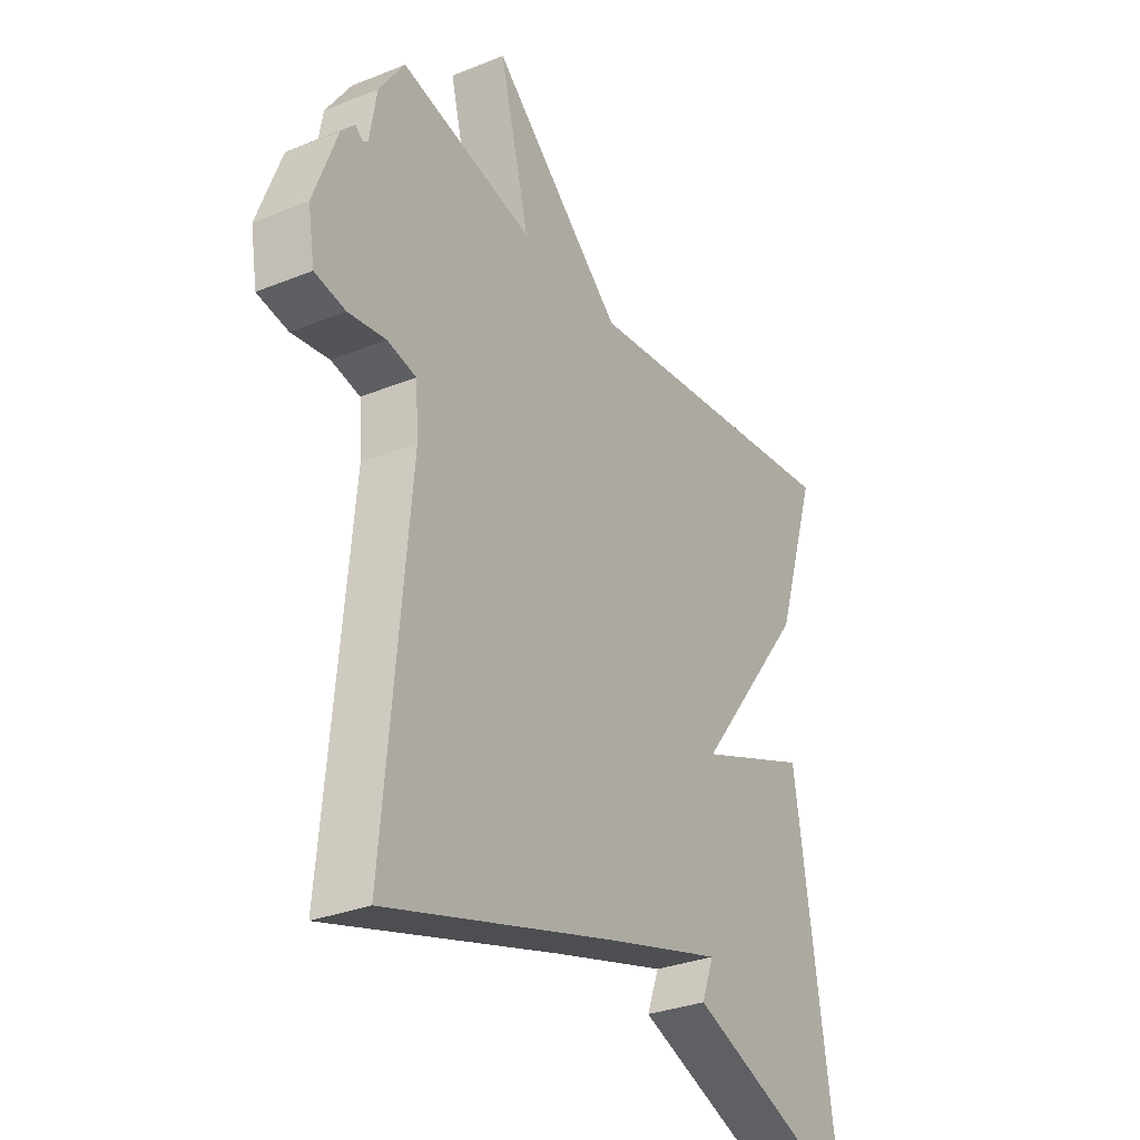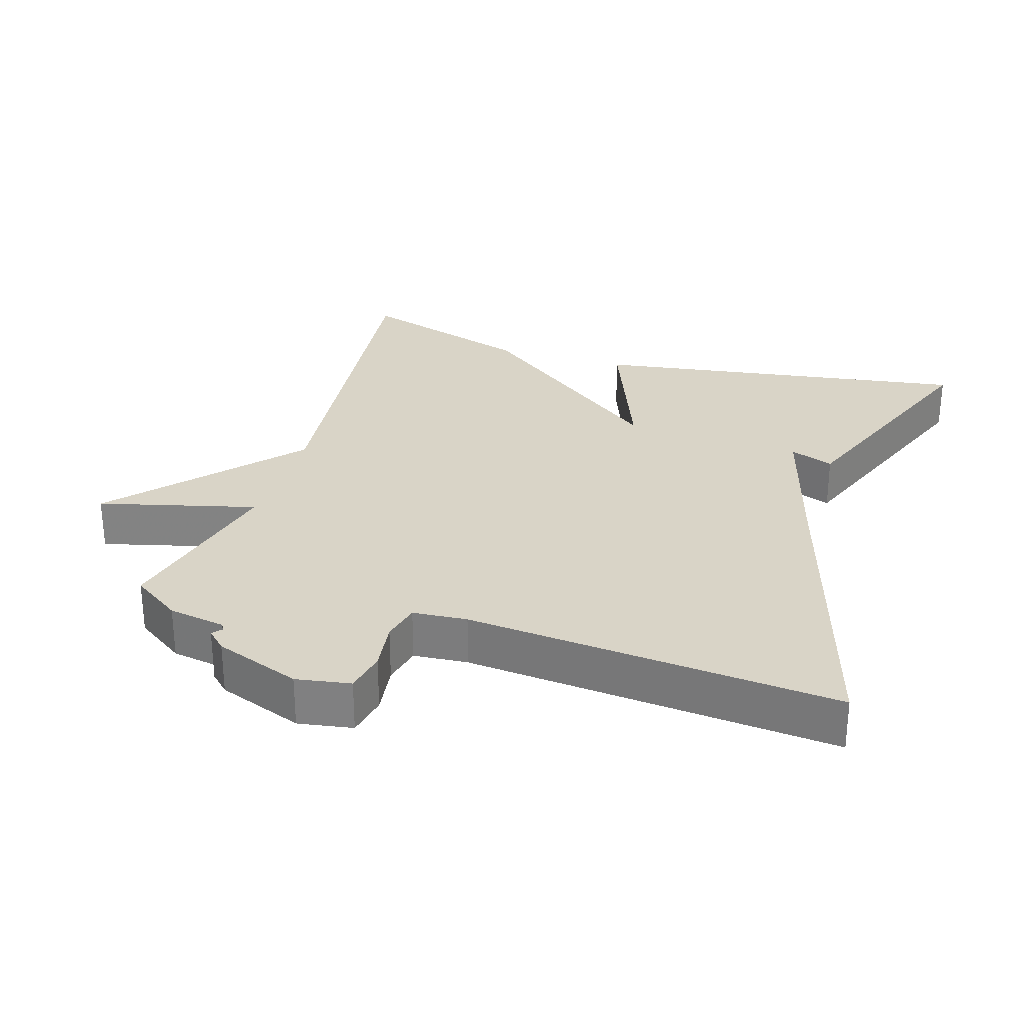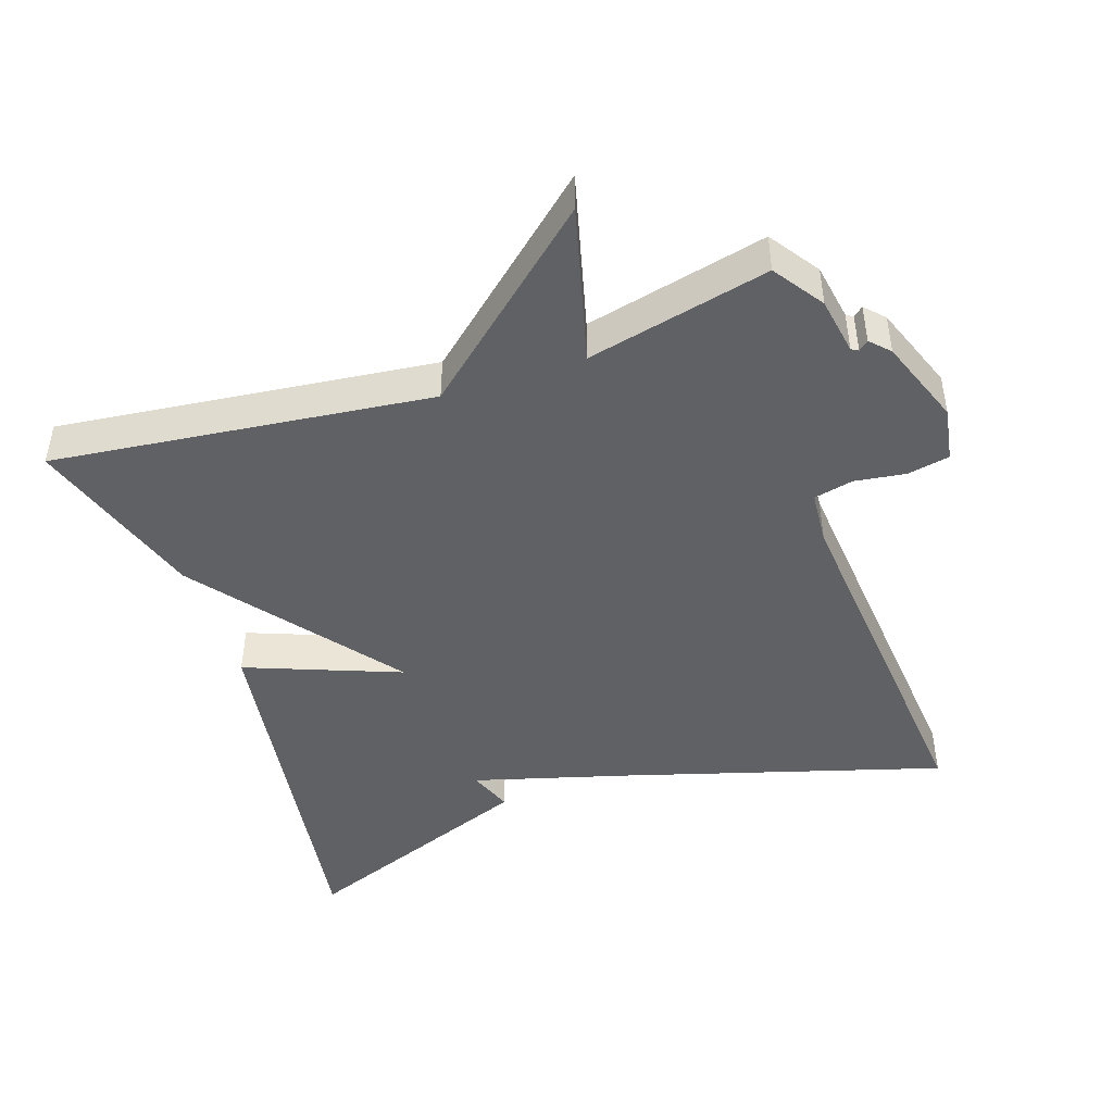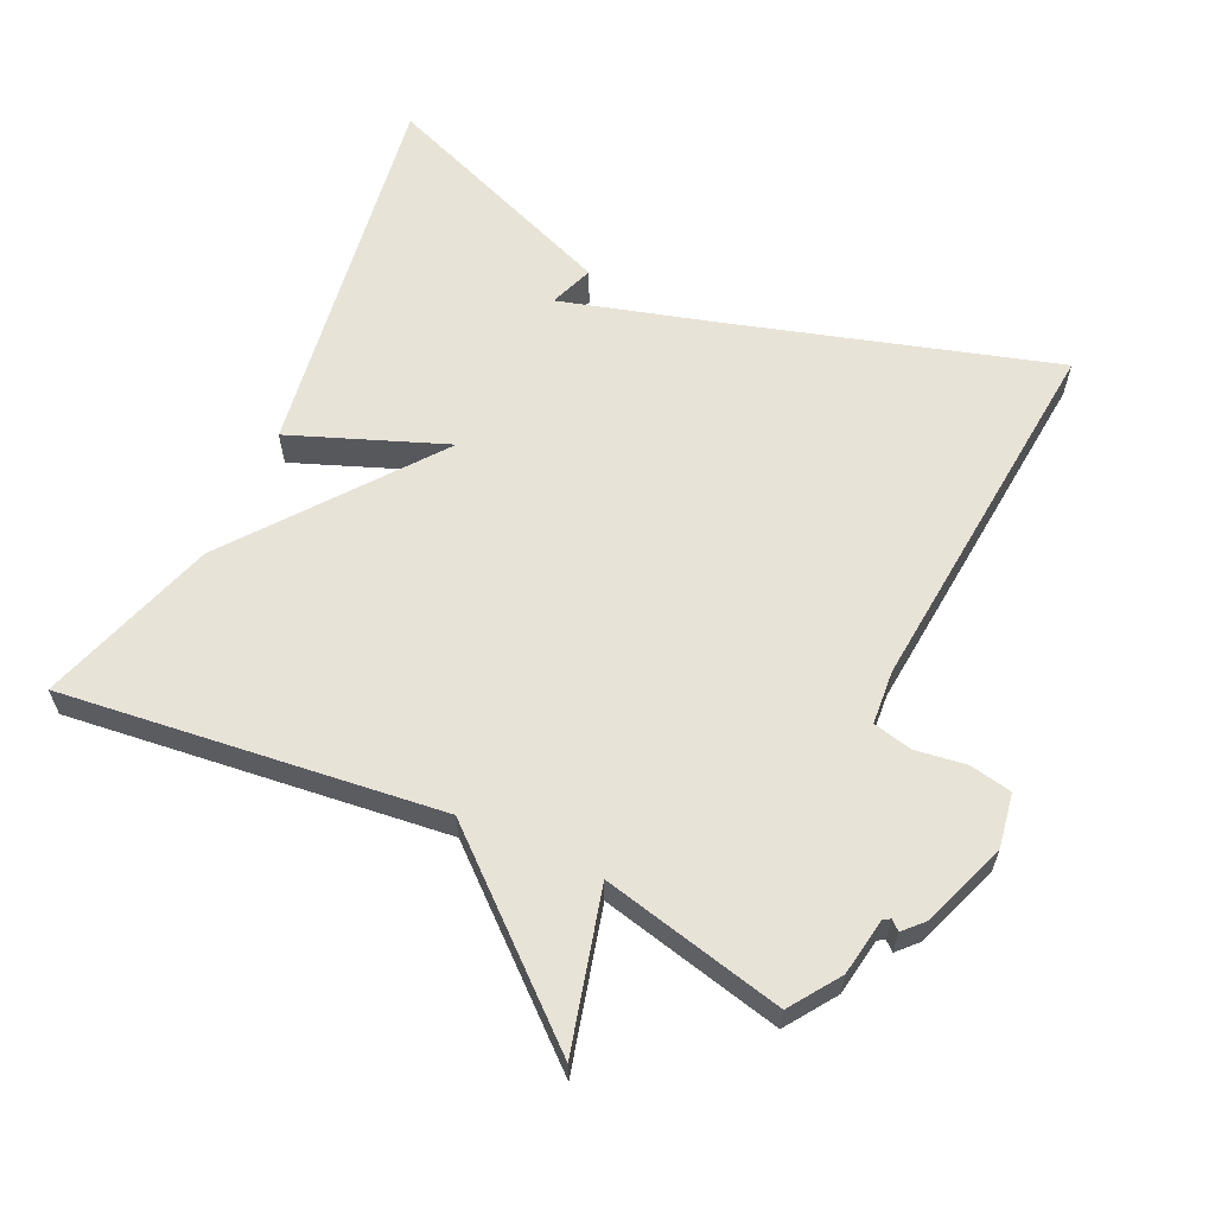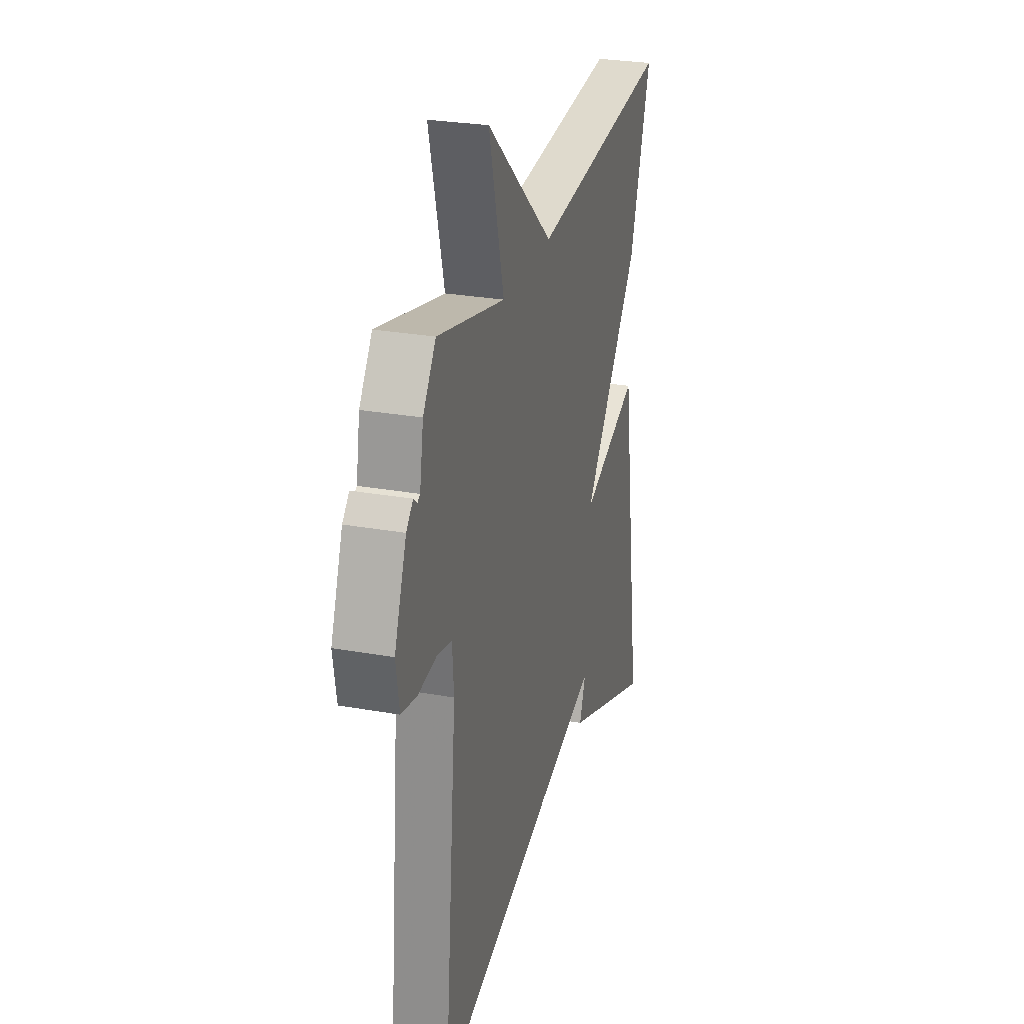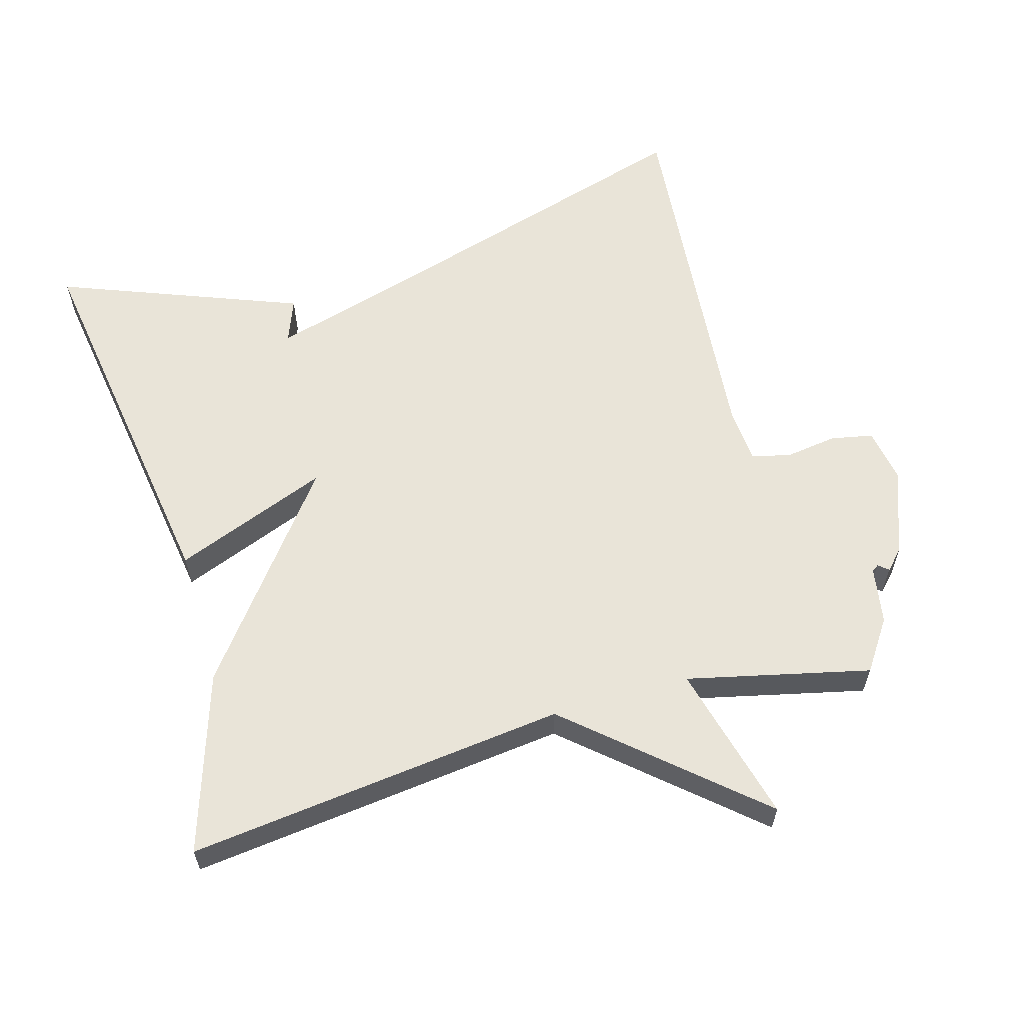
<metadata>
{"format":"obj","ext":"obj","renderer":"f3d","projection":"perspective","resolution":1024,"background":"white","views":[{"elev":-30.7,"azim":120.1,"up":"+Z"},{"elev":28.7,"azim":107.1,"up":"+Y"},{"elev":-45.6,"azim":18.5,"up":"+Y"},{"elev":61.6,"azim":24.8,"up":"+Y"},{"elev":27.1,"azim":105.6,"up":"+Z"},{"elev":60.3,"azim":-16.1,"up":"+Y"}]}
</metadata>
<code>
v -0.5 0.07 -0.5
v -0.418 0.07 0.046
v -0.197 0.07 -0.039
v -0.418 0.07 0.246
v -0.5 0.07 0.5
v 0.04 0.07 0.439
v 0.298 0.07 0.665
v 0.24 0.07 0.439
v 0.5 0.07 0.5
v 0.549 0.07 0.429
v 0.563 0.07 0.347
v 0.573 0.07 0.341
v 0.587 0.07 0.353
v 0.613 0.07 0.326
v 0.659 0.07 0.203
v 0.646 0.07 0.125
v 0.586 0.07 0.113
v 0.513 0.07 0.123
v 0.457 0.07 0.11
v 0.451 0.07 0.032
v 0.5 0.07 -0.5
v 0.044 0.07 -0.366
v -0.18 0.07 -0.303
v -0.156 0.07 -0.366
v -0.5 0 -0.5
v -0.418 0 0.046
v -0.197 0 -0.039
v -0.418 0 0.246
v -0.5 0 0.5
v 0.04 0 0.439
v 0.298 0 0.665
v 0.24 0 0.439
v 0.5 0 0.5
v 0.549 0 0.429
v 0.563 0 0.347
v 0.573 0 0.341
v 0.587 0 0.353
v 0.613 0 0.326
v 0.659 0 0.203
v 0.646 0 0.125
v 0.586 0 0.113
v 0.513 0 0.123
v 0.457 0 0.11
v 0.451 0 0.032
v 0.5 0 -0.5
v 0.044 0 -0.366
v -0.18 0 -0.303
v -0.156 0 -0.366
f 23 24 1 2
f 22 23 2 3
f 20 21 22 3
f 4 5 6
f 3 4 6
f 20 3 6
f 19 20 6
f 18 19 6
f 16 17 18
f 15 16 18
f 14 15 18
f 13 14 18
f 12 13 18
f 11 12 18 6
f 8 9 10 11
f 8 11 6
f 6 7 8
f 26 25 48 47
f 27 26 47 46
f 27 46 45 44
f 30 29 28
f 30 28 27
f 30 27 44
f 30 44 43
f 30 43 42
f 42 41 40
f 42 40 39
f 42 39 38
f 42 38 37
f 42 37 36
f 30 42 36 35
f 35 34 33 32
f 30 35 32
f 32 31 30
f 1 25 26 2
f 2 26 27 3
f 3 27 28 4
f 4 28 29 5
f 5 29 30 6
f 6 30 31 7
f 7 31 32 8
f 8 32 33 9
f 9 33 34 10
f 10 34 35 11
f 11 35 36 12
f 12 36 37 13
f 13 37 38 14
f 14 38 39 15
f 15 39 40 16
f 16 40 41 17
f 17 41 42 18
f 18 42 43 19
f 19 43 44 20
f 20 44 45 21
f 21 45 46 22
f 22 46 47 23
f 23 47 48 24
f 24 48 25 1

</code>
